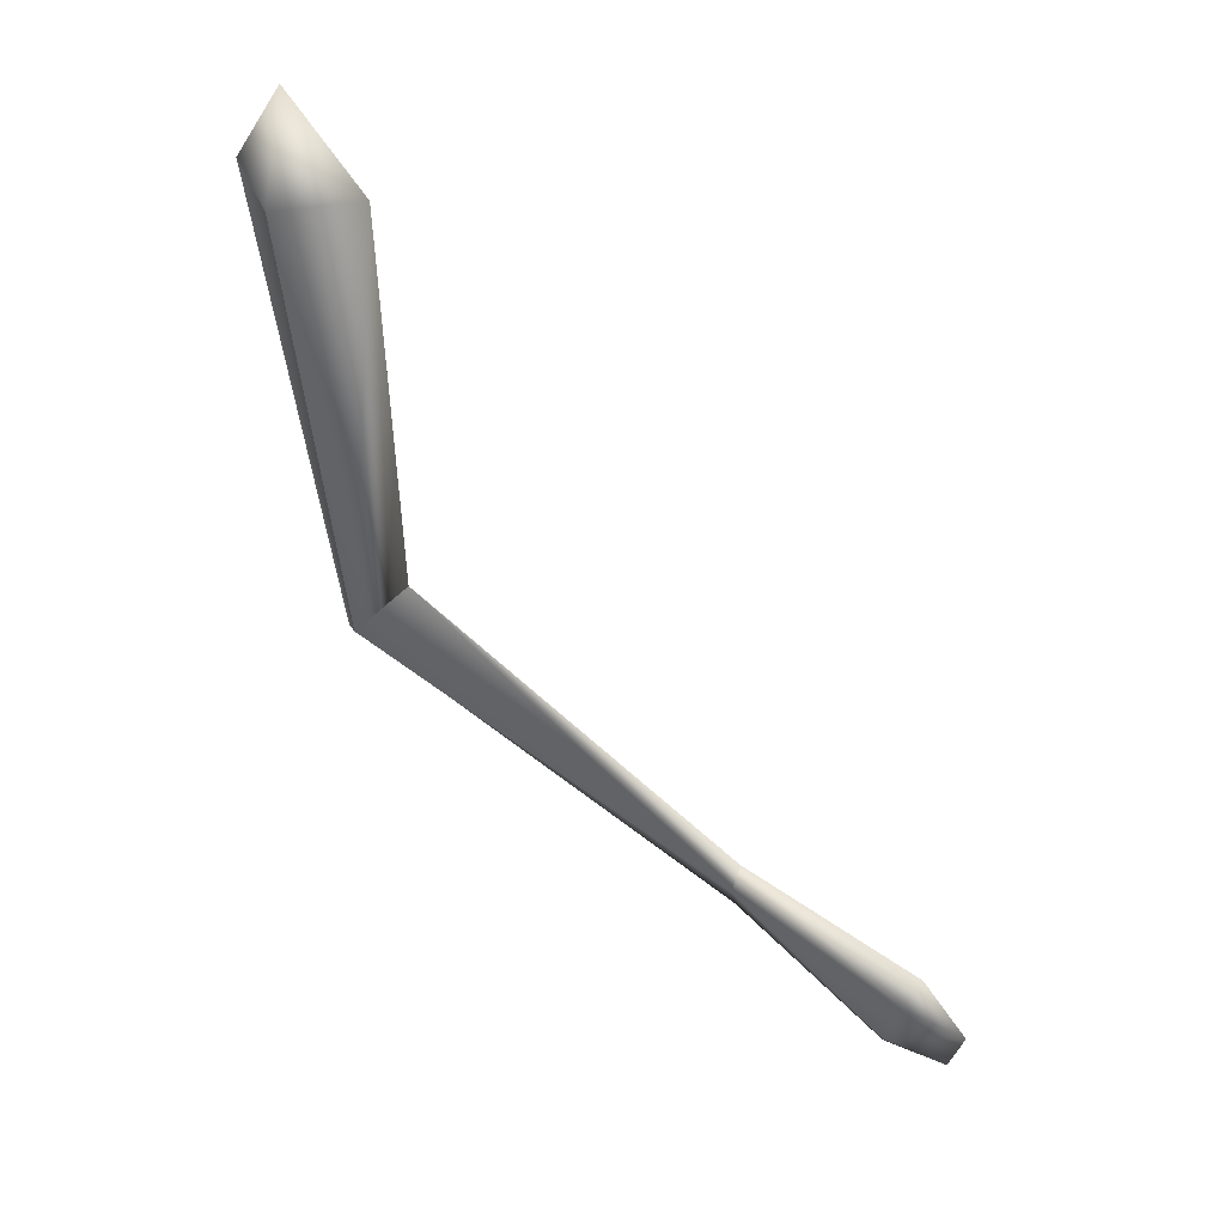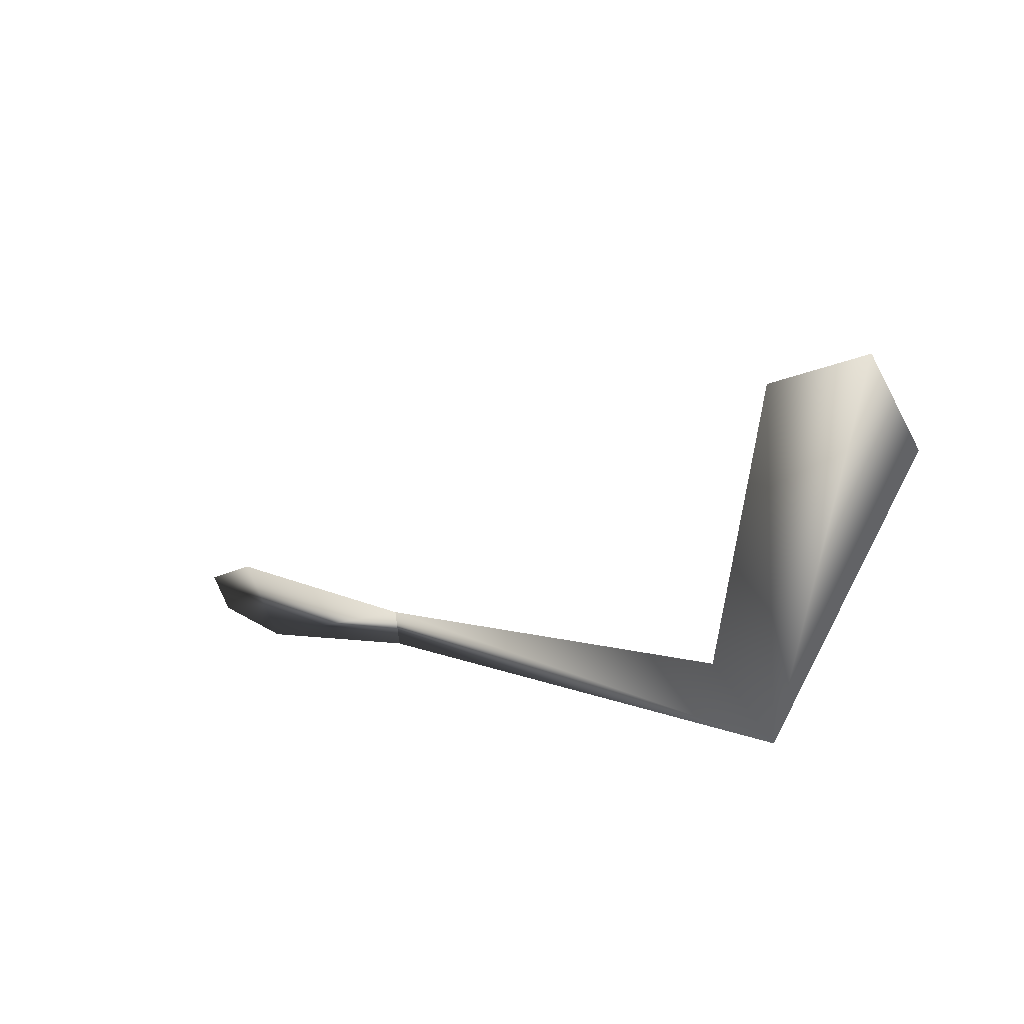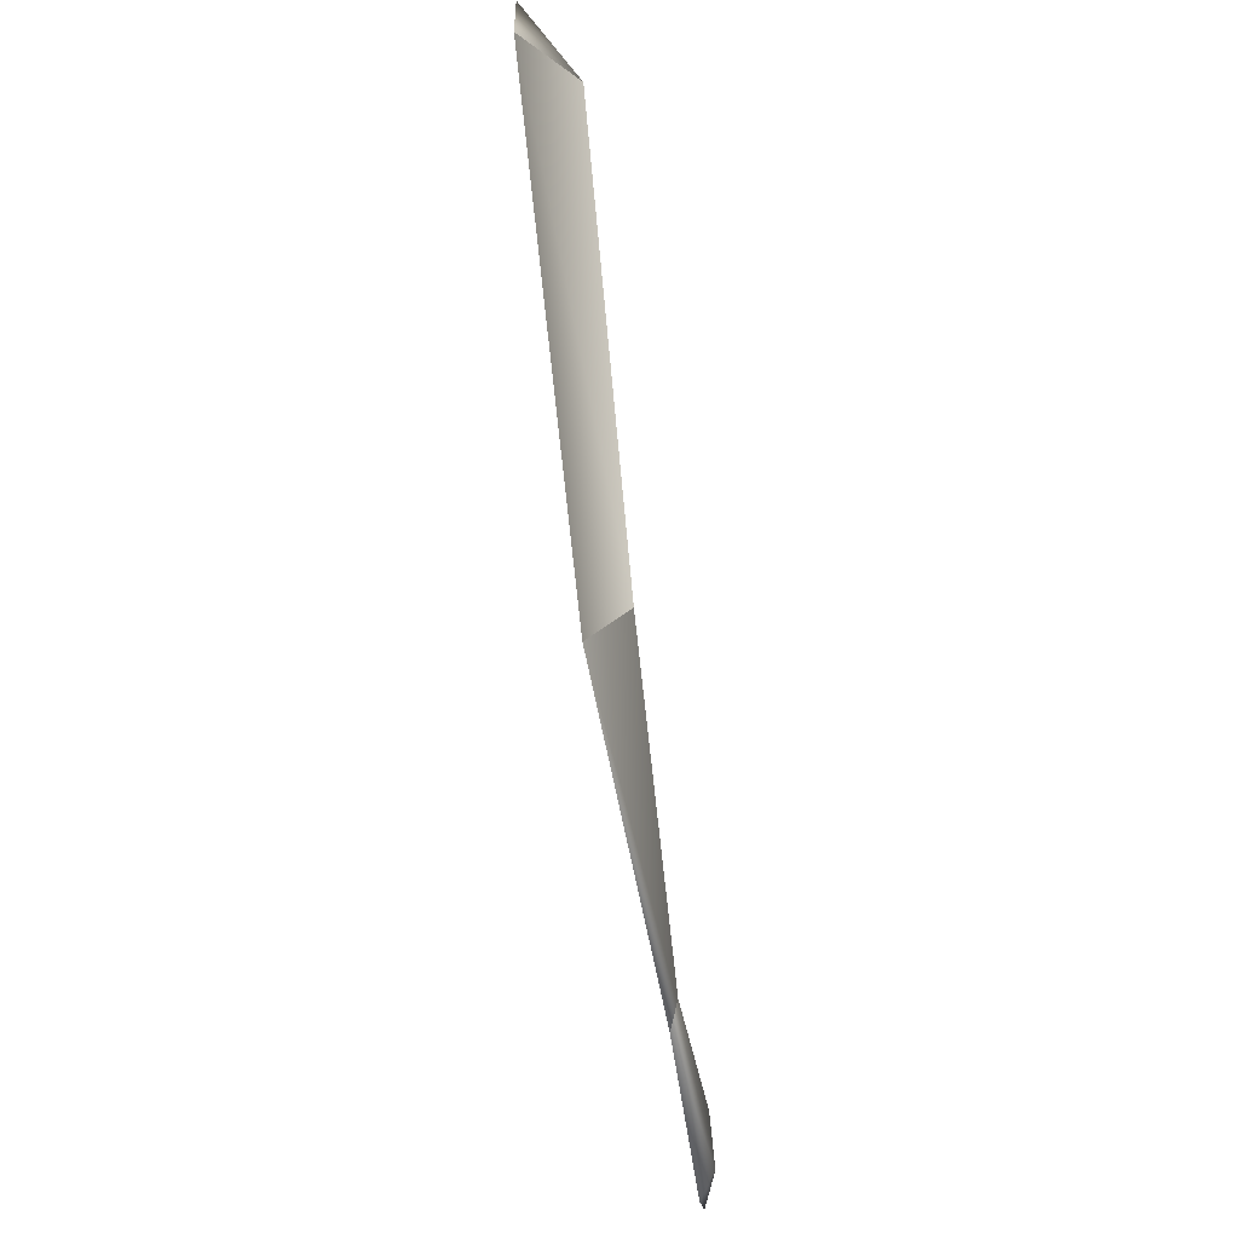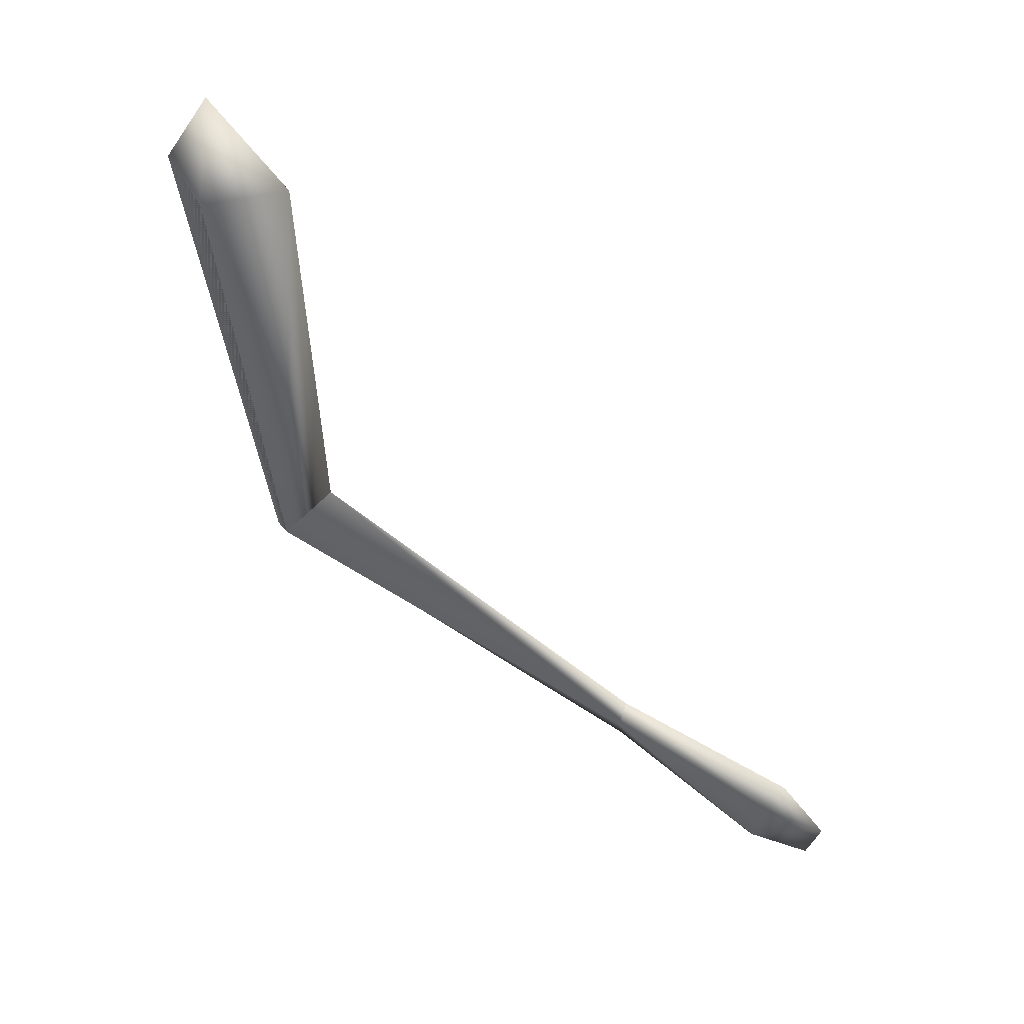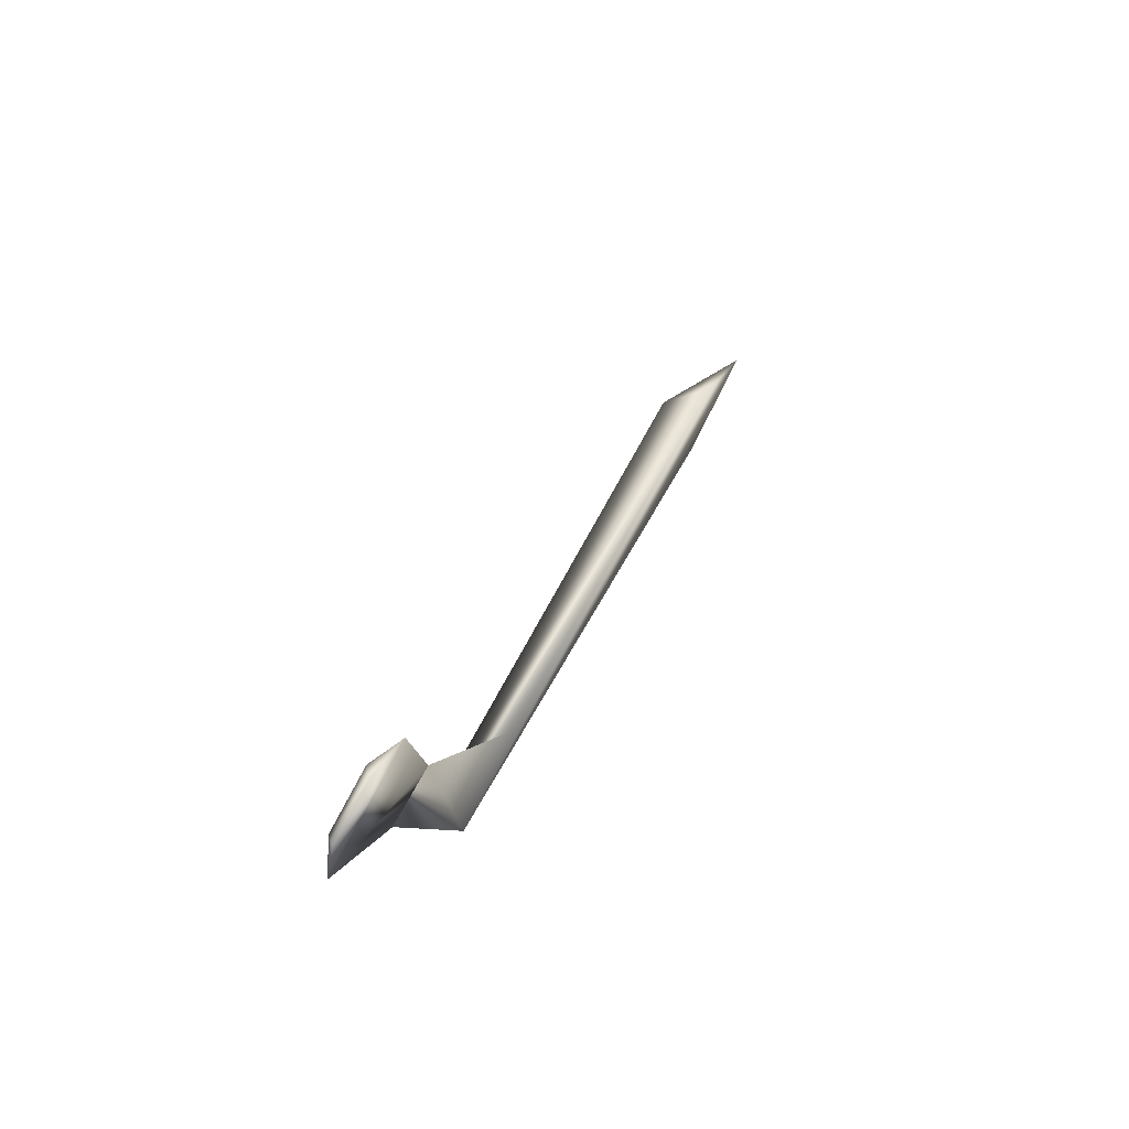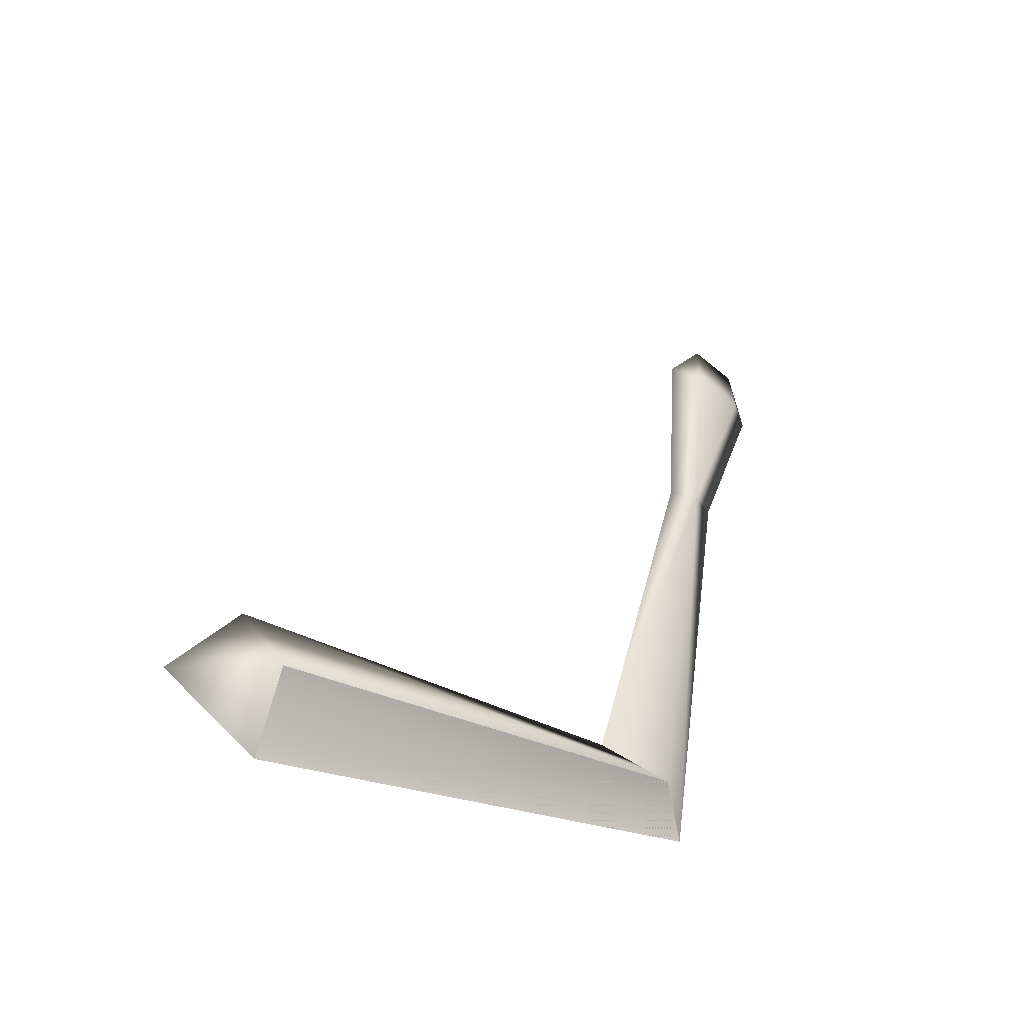
<metadata>
{"format":"obj","ext":"obj","renderer":"f3d","projection":"perspective","resolution":1024,"background":"white","views":[{"elev":53.4,"azim":-55.5,"up":"+Y"},{"elev":46.6,"azim":114.5,"up":"+Y"},{"elev":-36.0,"azim":-173.0,"up":"+Y"},{"elev":57.4,"azim":-60.8,"up":"+Y"},{"elev":75.1,"azim":24.1,"up":"+Z"},{"elev":-36.4,"azim":-136.1,"up":"+Z"}]}
</metadata>
<code>
o SketchUp
v -1.185 -2.257 -0.134
v -1.041 -0.6011 -0.008178
v -1.157 -1.935 0.08881
v -1.022 -0.3778 -0.2718
v -1.048 -0.6777 -0.4299
v -1.048 -0.6777 -0.4299
v -1.185 -0.6394 -0.219
v -1.281 -2.096 -0.02262
v -1.205 -2.292 1.239
v -1.281 -2.096 -0.02262
v -1.185 -2.257 -0.134
v -1.185 -0.6394 -0.219
v -1.243 -2.385 1.239
v -1.157 -1.935 0.08881
v -1.221 -2.477 1.239
f 1 2 3
f 2 1 4
f 4 1 5
f 6 7 4
f 4 7 2
f 8 3 2
f 1 3 9
f 11 8 6
f 8 7 6
f 7 8 2
f 8 13 14
f 1 9 15
f 14 13 9
f 11 13 8
f 11 15 13
f 5 10 1
f 5 12 10
o SketchUp.001
v -1.235 -2.644 1.952
v -1.208 -2.333 1.825
v -1.221 -2.477 1.983
v -1.24 -2.702 1.755
v -1.266 -2.425 1.807
v -1.282 -2.61 1.773
v -1.205 -2.292 1.239
v -1.221 -2.477 1.239
v -1.243 -2.385 1.239
f 16 17 18
f 17 16 19
f 20 18 17
f 21 16 18
f 19 16 21
f 19 22 17
f 22 19 23
f 21 18 20
f 22 20 17
f 23 19 21
f 24 21 20
f 24 20 22
f 23 21 24

</code>
